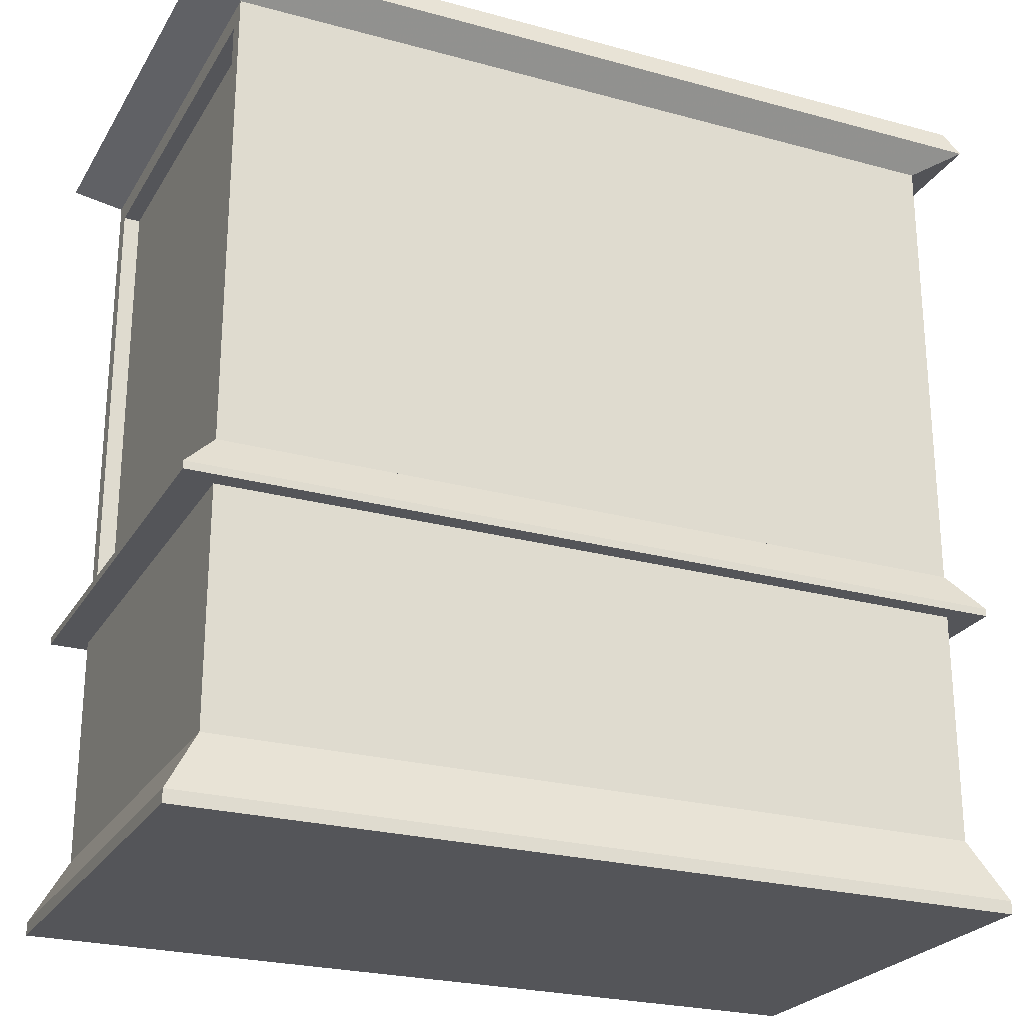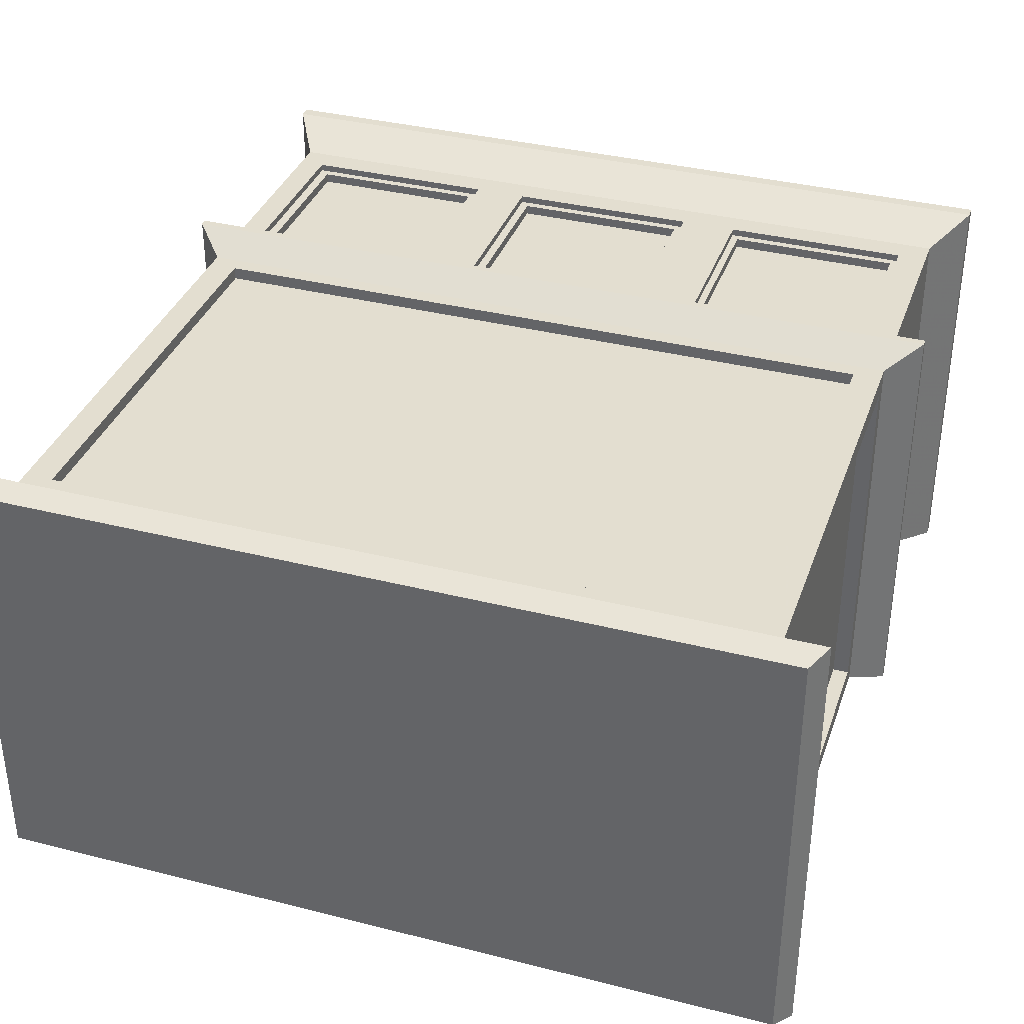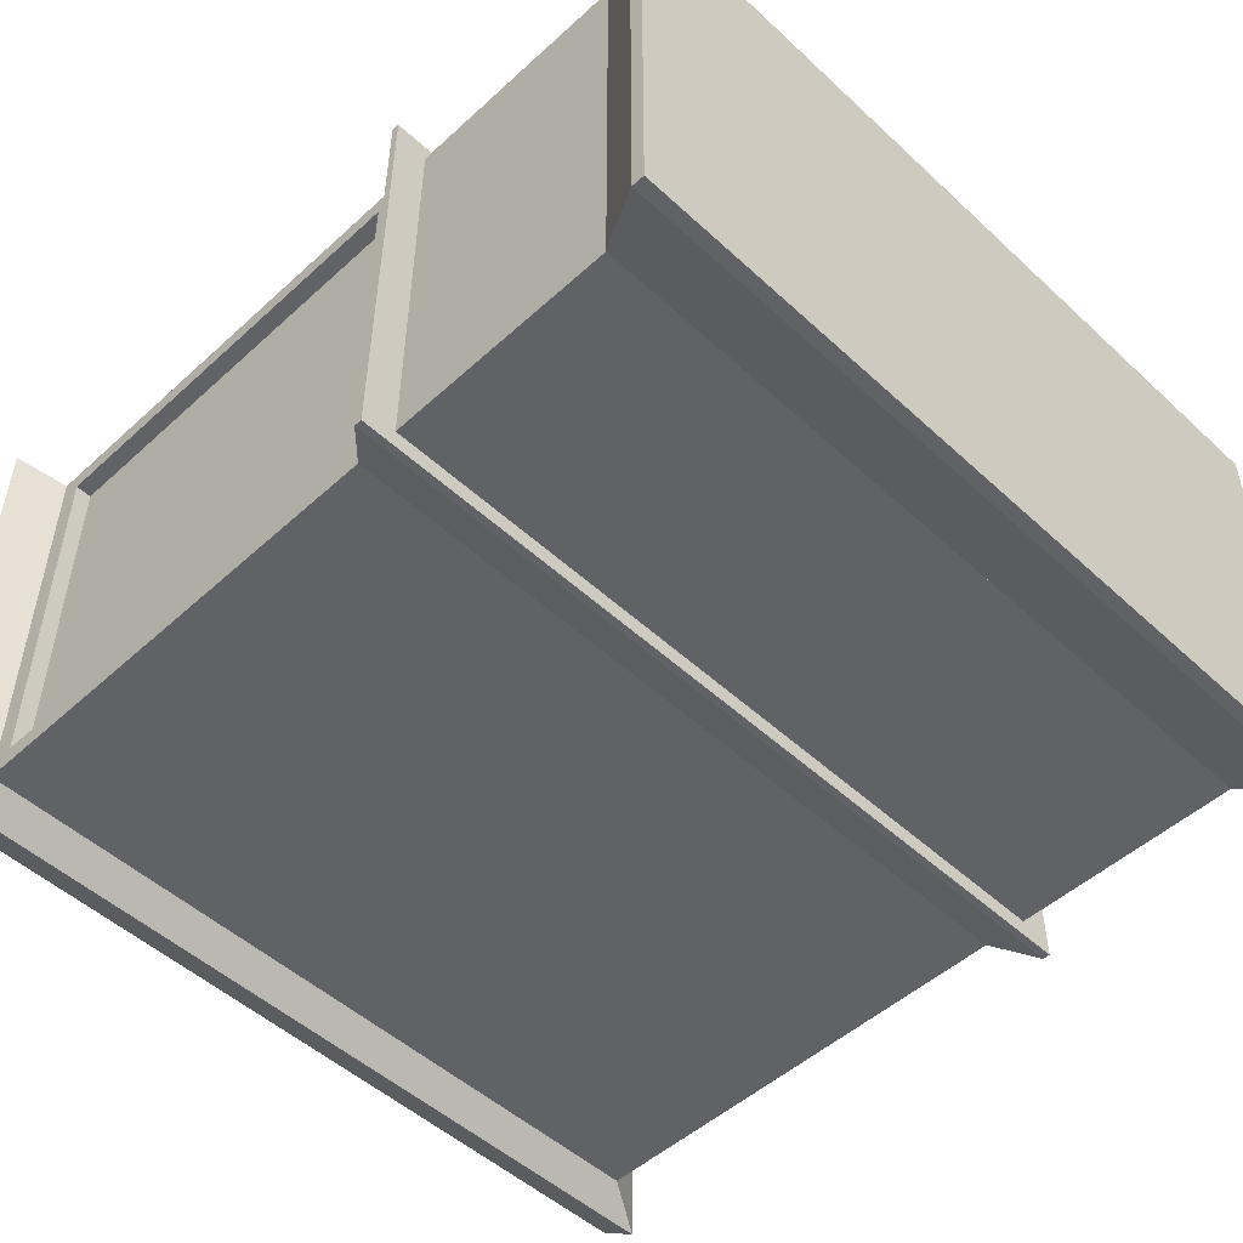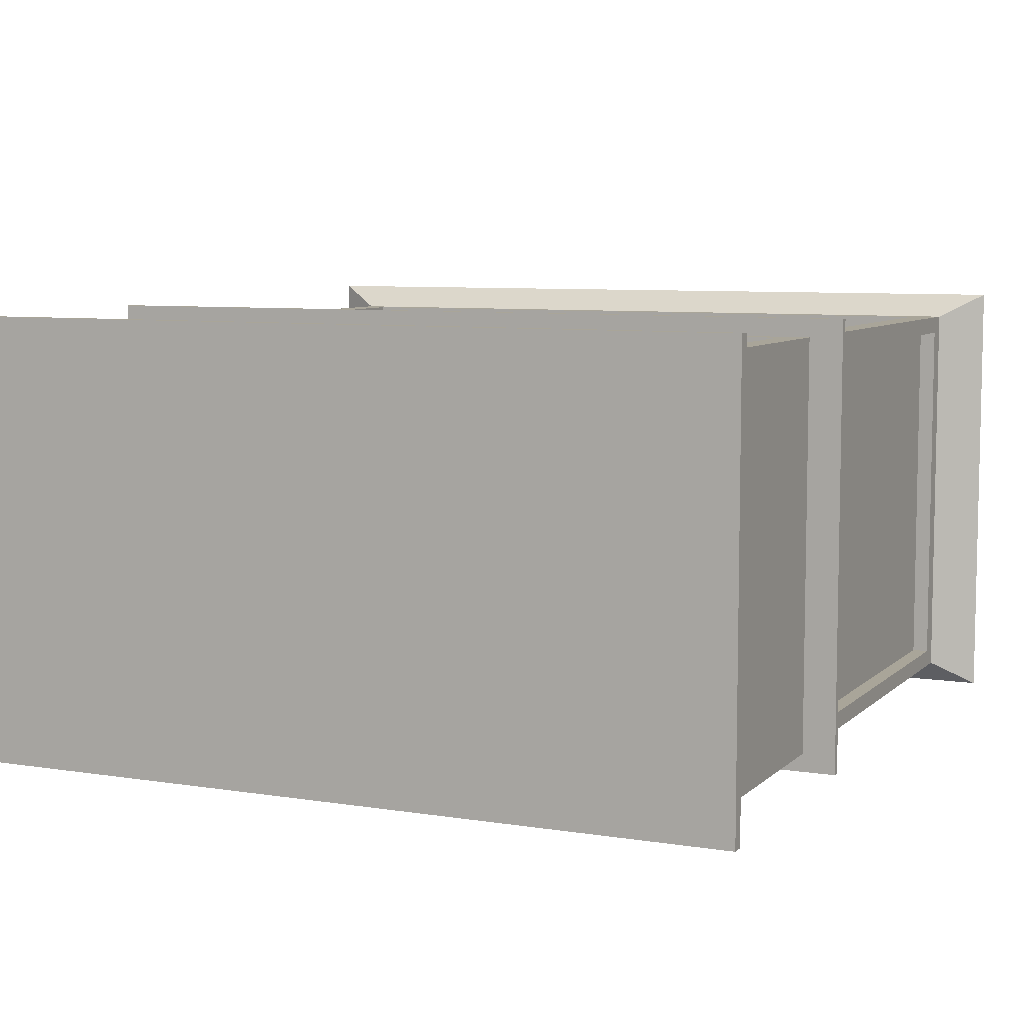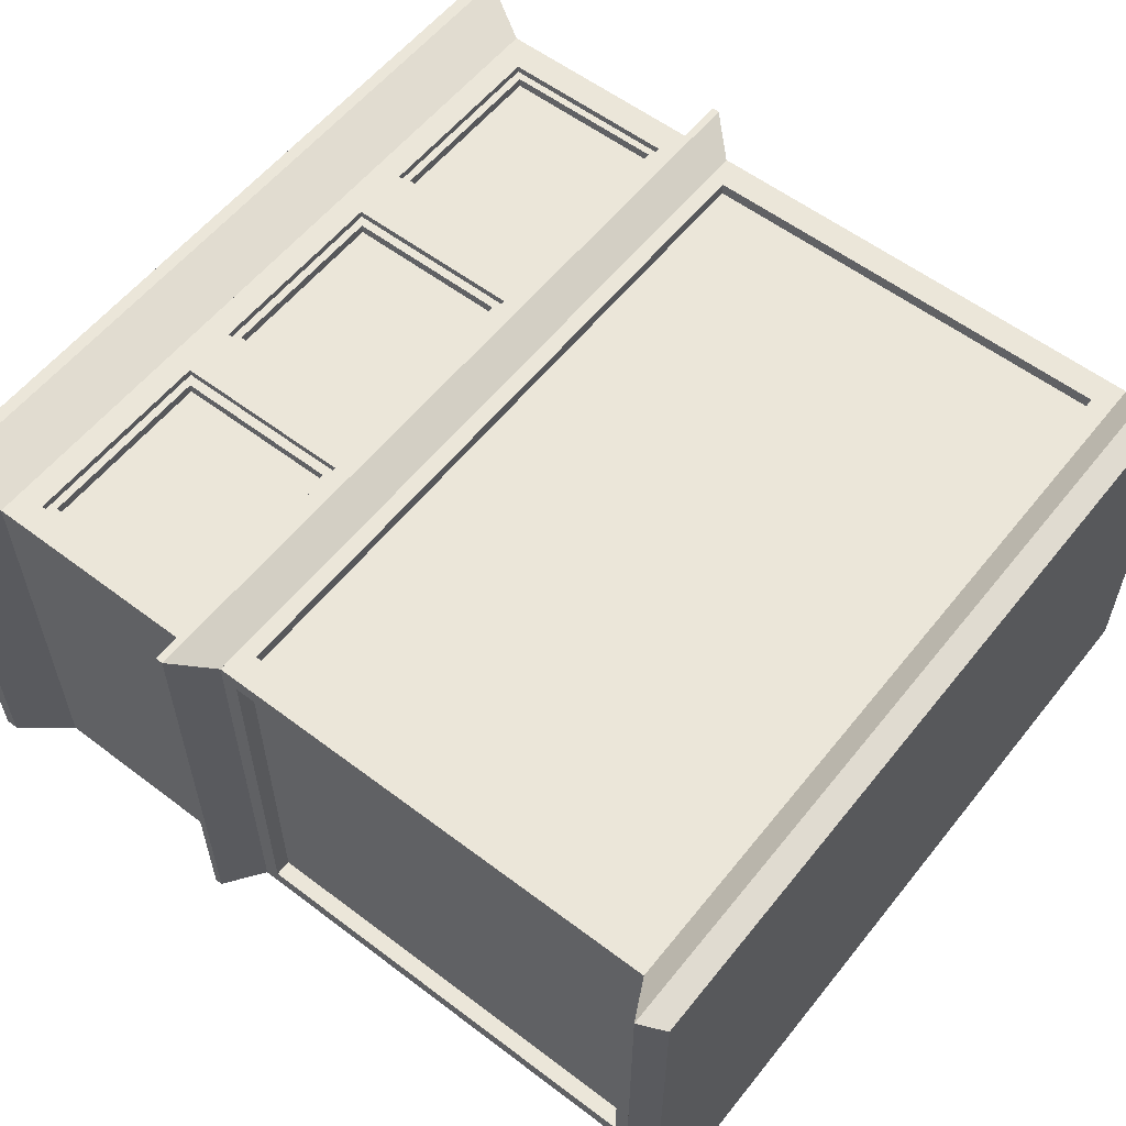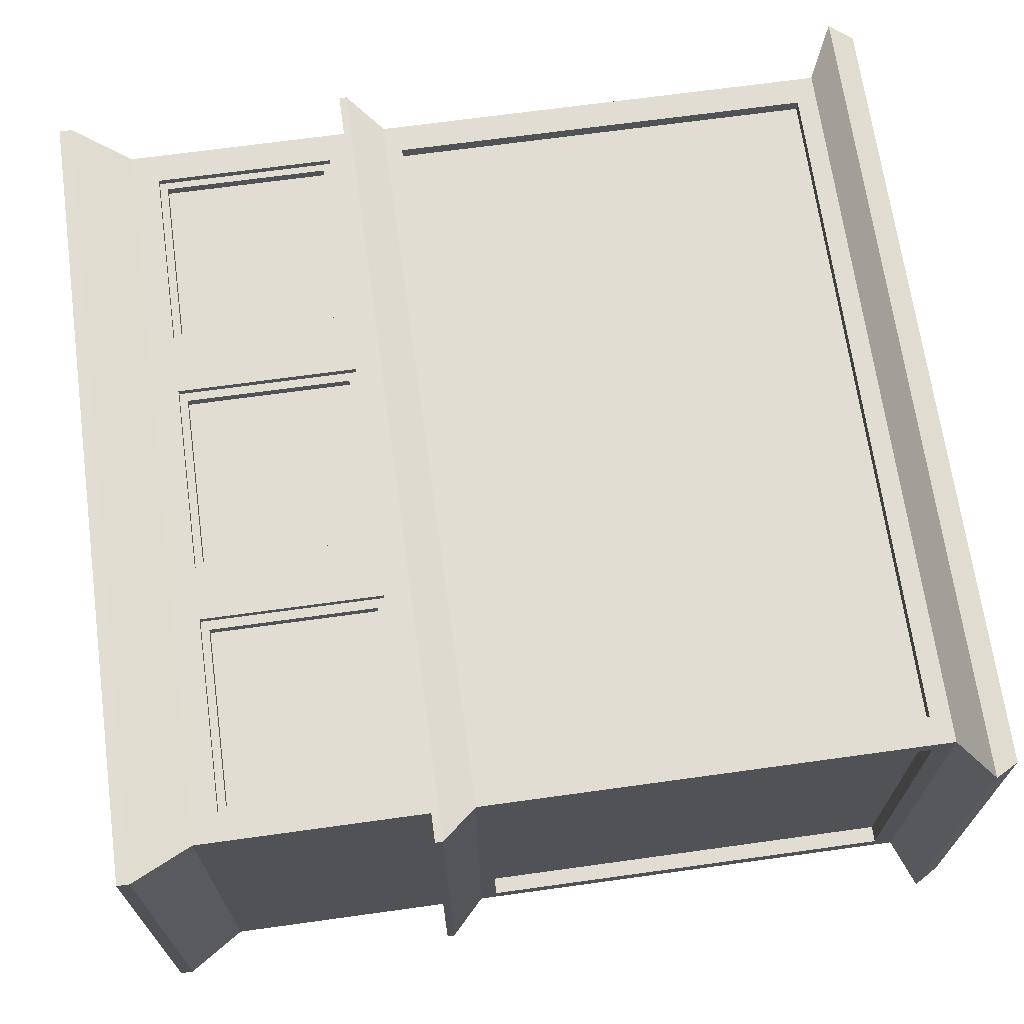
<metadata>
{"format":"obj","ext":"obj","renderer":"f3d","projection":"perspective","resolution":1024,"background":"white","views":[{"elev":-24.7,"azim":155.9,"up":"+Y"},{"elev":35.9,"azim":-161.6,"up":"+Z"},{"elev":-50.5,"azim":-45.2,"up":"+Z"},{"elev":7.4,"azim":24.6,"up":"+Z"},{"elev":57.5,"azim":128.2,"up":"+Z"},{"elev":68.3,"azim":82.1,"up":"+Z"}]}
</metadata>
<code>
v -6.389 1 3.5
v 6.389 1 3.5
v -6.389 5 3.5
v 6.389 5 3.5
v -6.389 5 -3.5
v 6.389 5 -3.5
v -6.389 1 -3.5
v 6.389 1 -3.5
v 2.13 5 3.5
v 2.13 5 -3.5
v 2.13 1 -3.5
v 2.13 1 3.5
v -2.13 5 3.5
v -2.13 5 -3.5
v -2.13 1 -3.5
v -2.13 1 3.5
v 2.576 1.451 3.5
v 2.576 4.549 3.5
v 5.943 1.451 3.5
v 5.943 4.549 3.5
v -1.655 1.451 3.5
v -1.655 4.549 3.5
v 1.655 1.451 3.5
v 1.655 4.549 3.5
v -5.875 1.451 3.5
v -2.644 1.451 3.5
v -2.644 4.549 3.5
v -5.875 4.549 3.5
v -5.751 1.585 3.377
v -2.768 1.585 3.377
v -2.768 4.415 3.377
v -5.751 4.415 3.377
v -5.875 1.451 3.377
v -2.644 1.451 3.377
v -2.644 4.549 3.377
v -5.875 4.549 3.377
v 2.738 1.585 3.377
v 2.738 4.415 3.377
v 5.782 1.585 3.377
v 5.782 4.415 3.377
v 2.576 1.451 3.377
v 2.576 4.549 3.377
v 5.943 1.451 3.377
v 5.943 4.549 3.377
v -1.507 1.585 3.377
v -1.507 4.415 3.377
v 1.507 1.585 3.377
v 1.507 4.415 3.377
v -1.655 1.451 3.377
v -1.655 4.549 3.377
v 1.655 1.451 3.377
v 1.655 4.549 3.377
v -5.751 1.585 3.213
v -2.768 1.585 3.213
v -2.768 4.415 3.213
v -5.751 4.415 3.213
v 2.738 1.585 3.213
v 2.738 4.415 3.213
v 5.782 1.585 3.213
v 5.782 4.415 3.213
v -1.507 1.585 3.213
v -1.507 4.415 3.213
v 1.507 1.585 3.213
v 1.507 4.415 3.213
v -6.389 5.53 3.5
v 6.389 5.53 3.5
v -6.389 13.53 3.5
v 6.389 13.53 3.5
v -6.389 13.53 -3.5
v 6.389 13.53 -3.5
v -6.389 5.53 -3.5
v 6.389 5.53 -3.5
v -5.904 5.878 3.5
v 5.904 5.878 3.5
v 5.904 13.18 3.5
v -5.904 13.18 3.5
v -6.389 5.878 -3.157
v -6.389 5.878 3.157
v -6.389 13.18 3.157
v -6.389 13.18 -3.157
v 6.389 5.878 -3.198
v 6.389 5.878 3.198
v 6.389 13.18 -3.198
v 6.389 13.18 3.198
v -5.904 5.878 3.283
v 5.904 5.878 3.283
v 5.904 13.18 3.283
v -5.904 13.18 3.283
v 6.112 5.878 -3.198
v 6.112 5.878 3.198
v 6.112 13.18 -3.198
v 6.112 13.18 3.198
v -6.112 5.878 -3.157
v -6.112 5.878 3.157
v -6.112 13.18 3.157
v -6.112 13.18 -3.157
v -7.175 13.95 3.93
v 7.175 13.95 3.93
v 7.175 13.95 -3.93
v -7.175 13.95 -3.93
v -6.932 14.37 3.797
v 6.932 14.37 3.797
v 6.932 14.37 -3.797
v -6.932 14.37 -3.797
v -6.955 -0 3.81
v 6.955 -0 3.81
v -6.389 1 3.5
v 6.389 1 3.5
v -6.389 1 -3.5
v 6.389 1 -3.5
v -6.955 -0 -3.81
v 6.955 -0 -3.81
v -6.955 -0.215 -3.81
v 6.955 -0.215 -3.81
v 6.955 -0.215 3.81
v -6.955 -0.215 3.81
v -6.955 5 3.81
v 6.955 5 3.81
v -6.389 5.6 3.5
v 6.389 5.6 3.5
v -6.389 5.6 -3.5
v 6.389 5.6 -3.5
v -6.955 5 -3.81
v 6.955 5 -3.81
v -6.955 4.871 -3.81
v 6.955 4.871 -3.81
v 6.955 4.871 3.81
v -6.955 4.871 3.81
g Group24952
f 53 54 55 56
f 3 13 14 5
f 5 14 15 7
f 7 15 16 1
f 2 8 6 4
f 7 1 3 5
f 9 4 6 10
f 11 10 6 8
f 12 11 8 2
f 58 57 59 60
f 13 9 10 14
f 15 14 10 11
f 16 15 11 12
f 62 61 63 64
f 9 12 17 18
f 12 2 19 17
f 2 4 20 19
f 4 9 18 20
f 13 16 21 22
f 16 12 23 21
f 12 9 24 23
f 9 13 22 24
f 1 16 26 25
f 16 13 27 26
f 13 3 28 27
f 3 1 25 28
f 42 41 37 38
f 41 43 39 37
f 43 44 40 39
f 44 42 38 40
f 50 49 45 46
f 49 51 47 45
f 51 52 48 47
f 52 50 46 48
f 33 34 30 29
f 34 35 31 30
f 35 36 32 31
f 36 33 29 32
f 25 26 34 33
f 26 27 35 34
f 27 28 36 35
f 28 25 33 36
f 18 17 41 42
f 17 19 43 41
f 19 20 44 43
f 20 18 42 44
f 22 21 49 50
f 21 23 51 49
f 23 24 52 51
f 24 22 50 52
f 29 30 54 53
f 30 31 55 54
f 31 32 56 55
f 32 29 53 56
f 38 37 57 58
f 37 39 59 57
f 39 40 60 59
f 40 38 58 60
f 46 45 61 62
f 45 47 63 61
f 47 48 64 63
f 48 46 62 64
g Group26861
f 85 86 87 88
g Group24967
f 101 102 103 104
f 69 70 72 71
f 71 72 66 65
g Group26861
f 90 89 91 92
f 93 94 95 96
g Group24967
f 65 66 74 73
f 66 68 75 74
f 68 67 76 75
f 67 65 73 76
f 71 65 78 77
f 65 67 79 78
f 67 69 80 79
f 69 71 77 80
f 66 72 81 82
f 72 70 83 81
f 70 68 84 83
f 68 66 82 84
f 73 74 86 85
f 74 75 87 86
f 75 76 88 87
f 76 73 85 88
f 82 81 89 90
f 81 83 91 89
f 83 84 92 91
f 84 82 90 92
f 77 78 94 93
f 78 79 95 94
f 79 80 96 95
f 80 77 93 96
f 67 68 98 97
f 68 70 99 98
f 70 69 100 99
f 69 67 97 100
f 97 98 102 101
f 98 99 103 102
f 99 100 104 103
f 100 97 101 104
g Group24982
f 105 106 108 107
f 107 108 110 109
f 109 110 112 111
f 113 114 115 116
f 106 112 110 108
f 111 105 107 109
f 111 112 114 113
f 112 106 115 114
f 106 105 116 115
f 105 111 113 116
g Group24997
f 117 118 120 119
f 119 120 122 121
f 121 122 124 123
f 125 126 127 128
f 118 124 122 120
f 123 117 119 121
f 123 124 126 125
f 124 118 127 126
f 118 117 128 127
f 117 123 125 128

</code>
